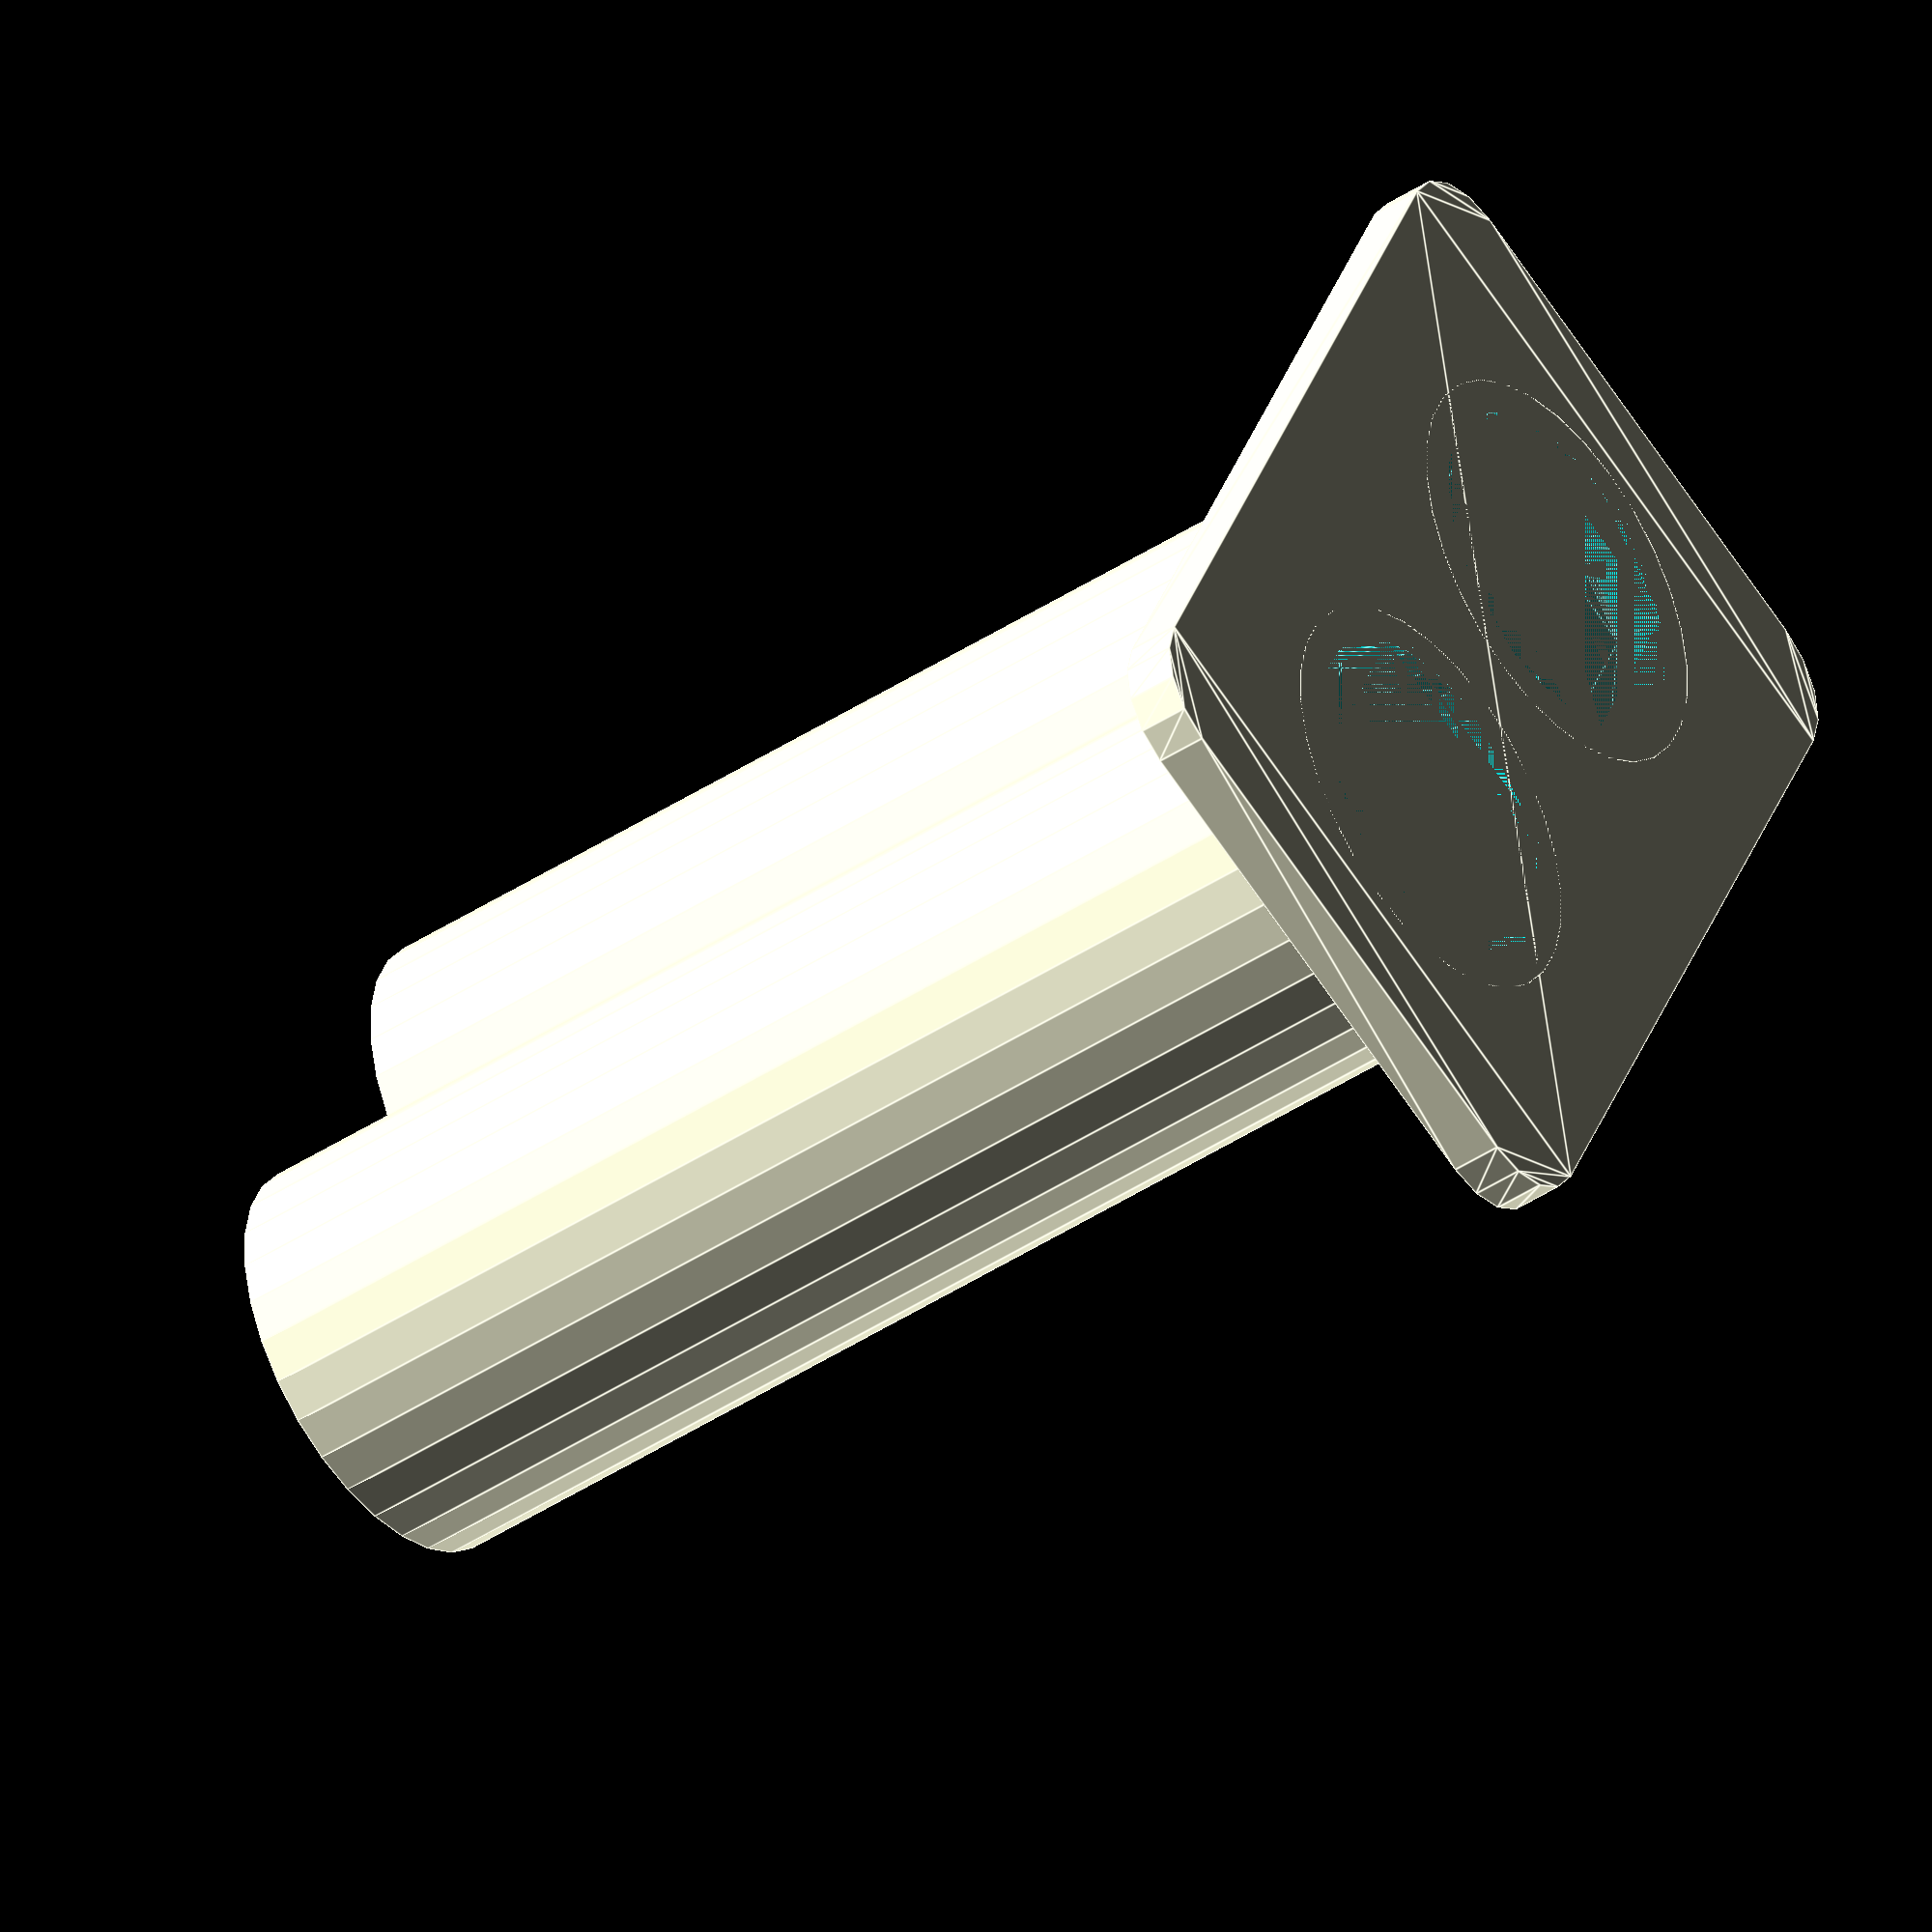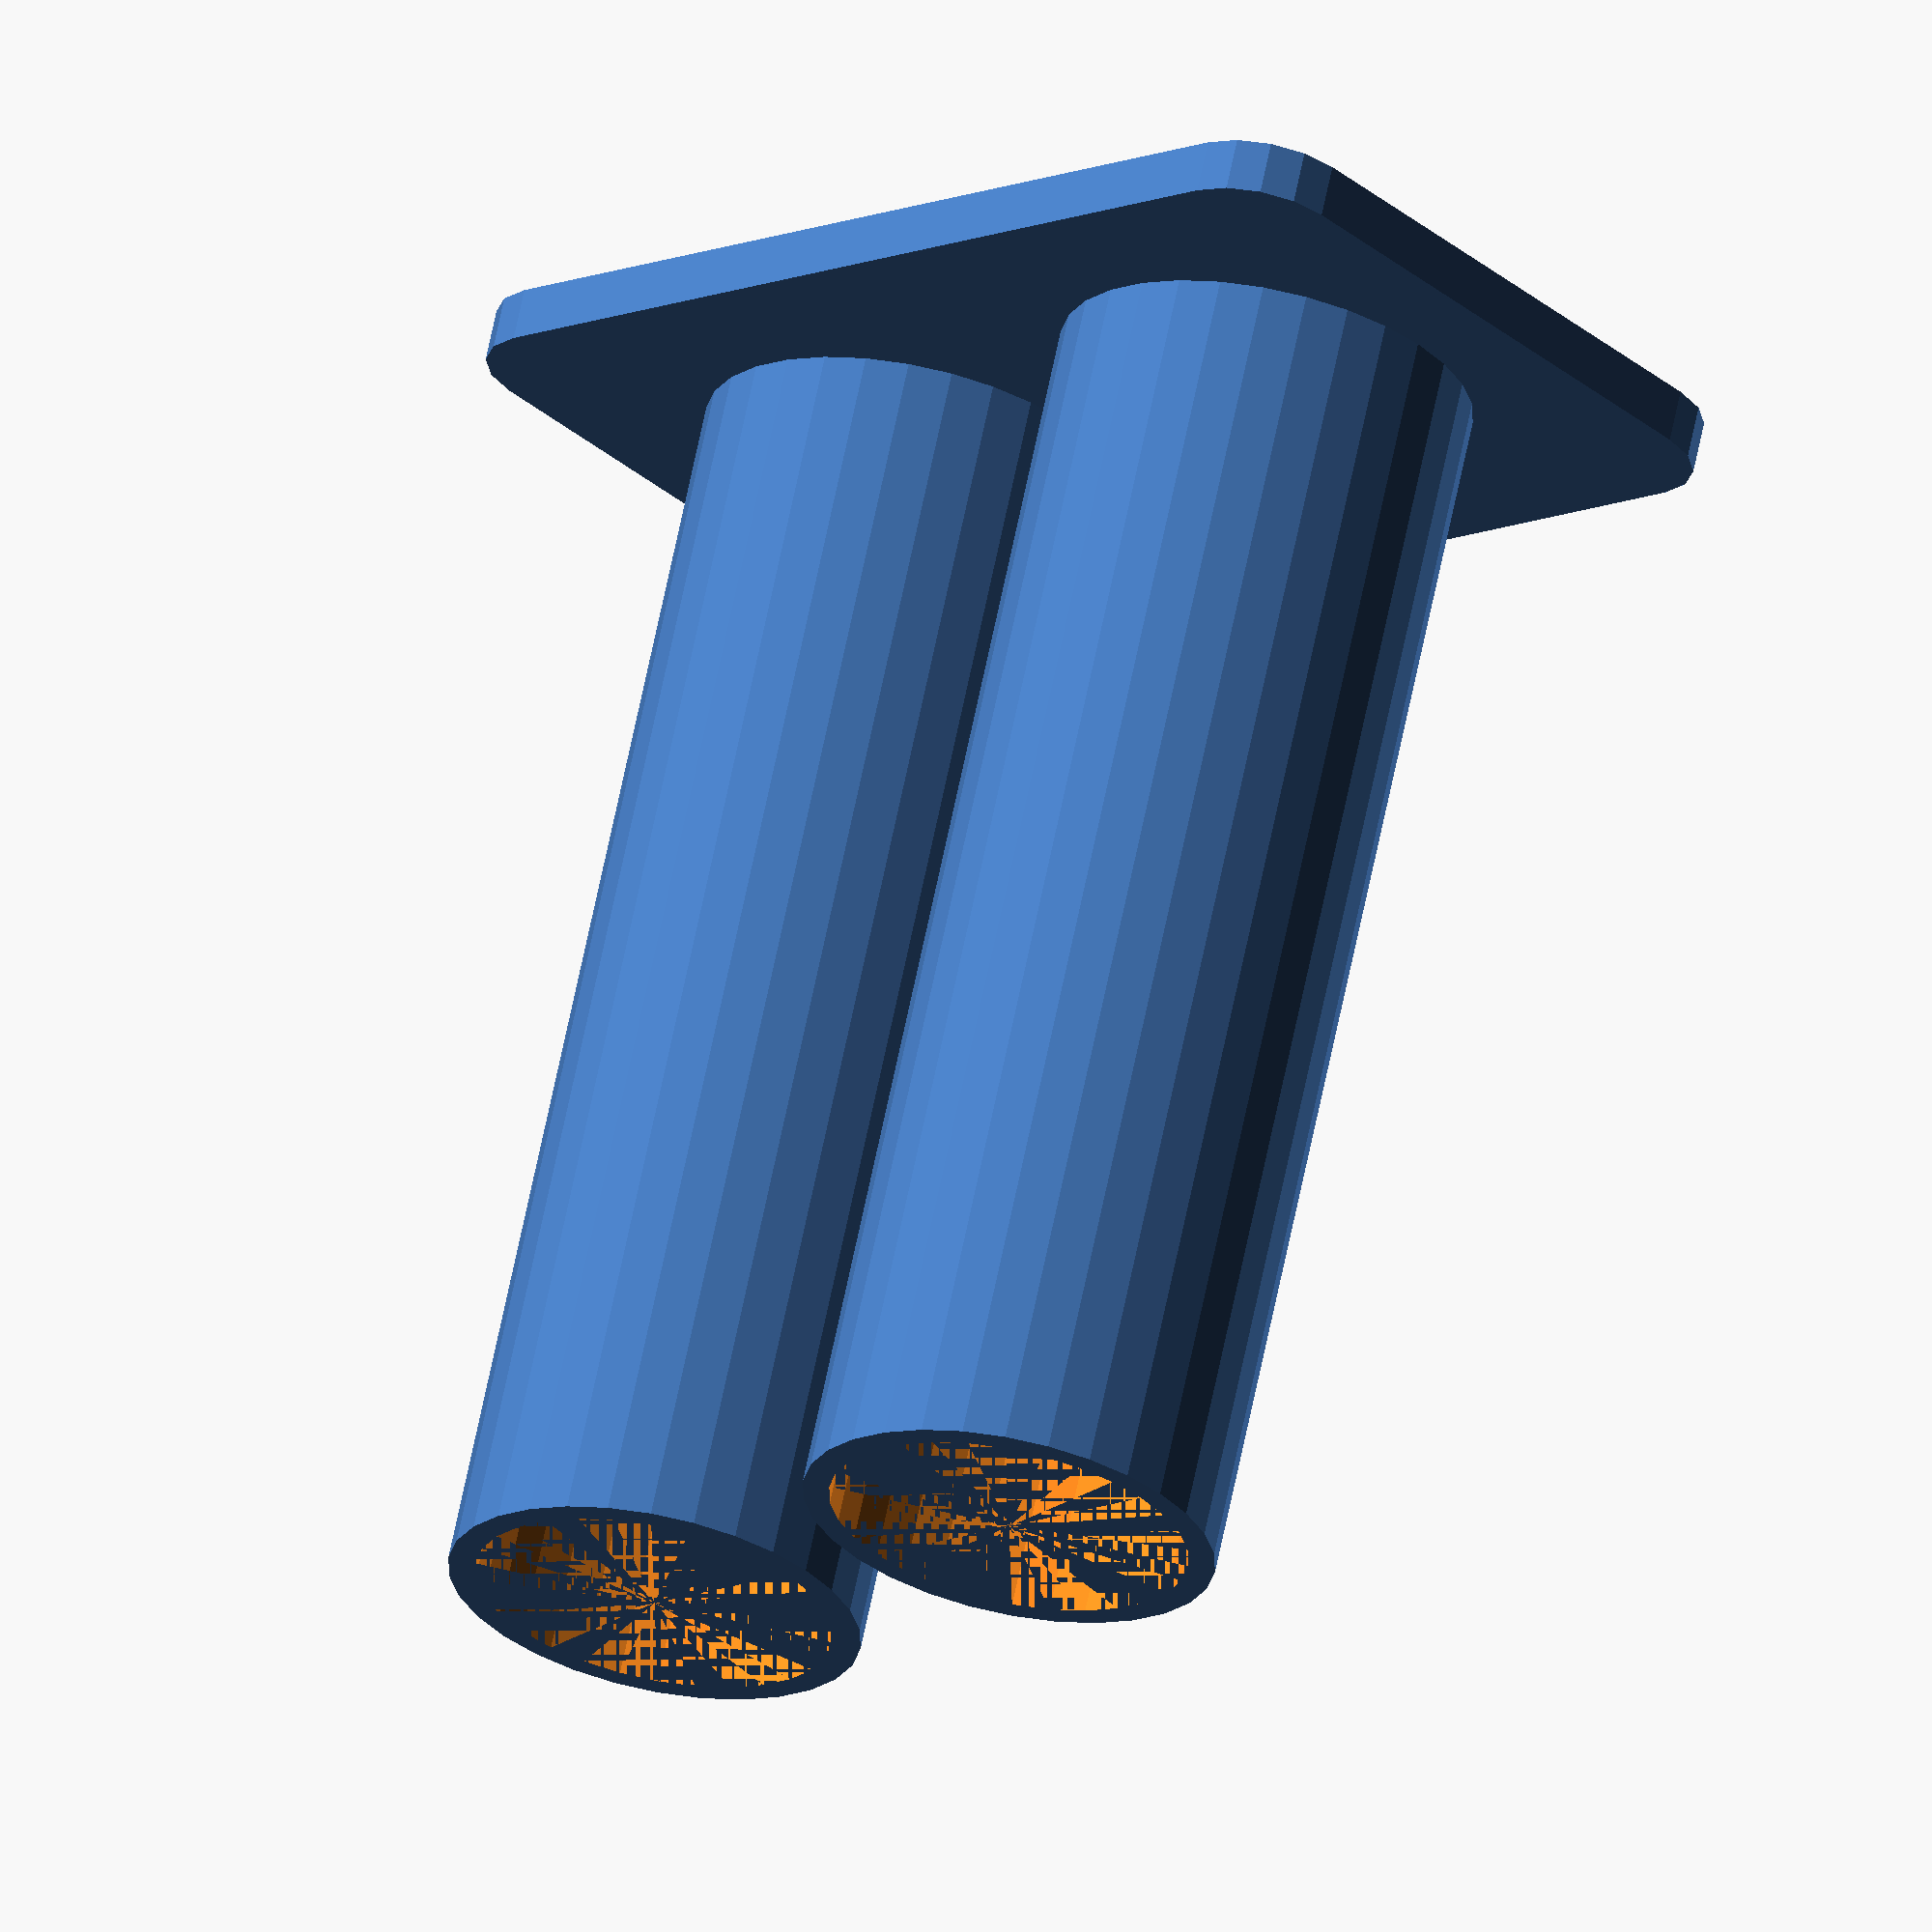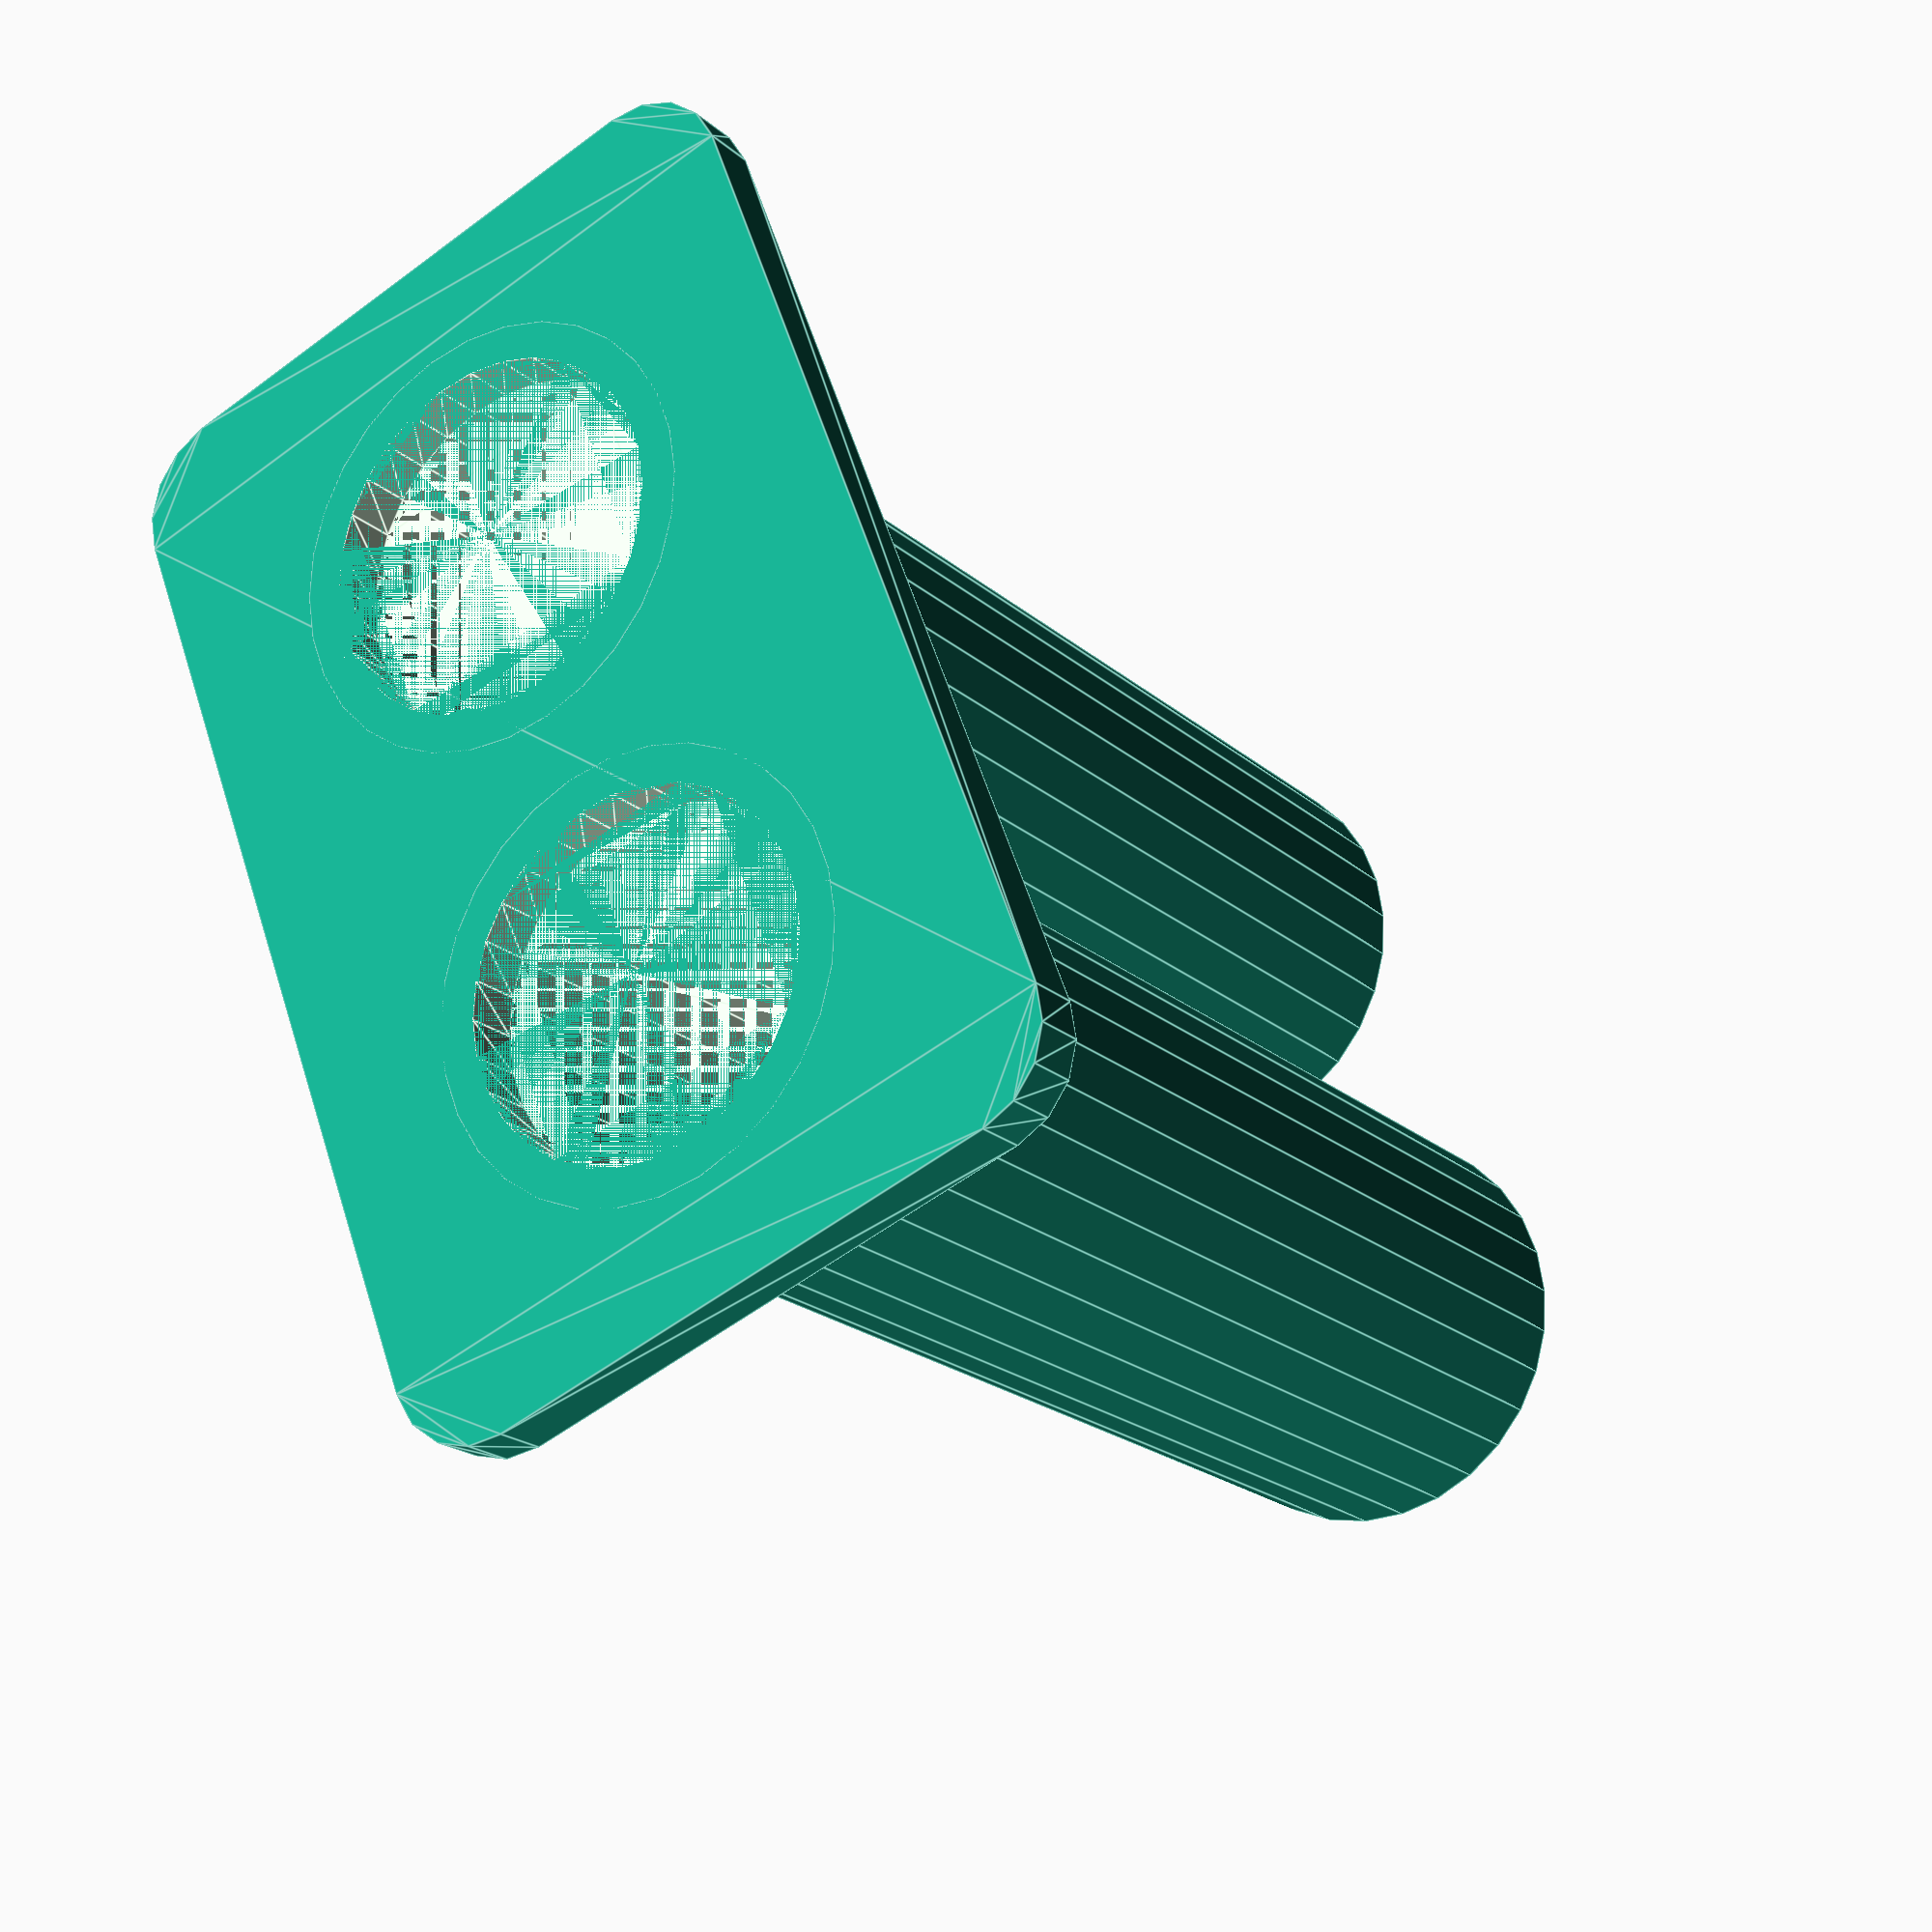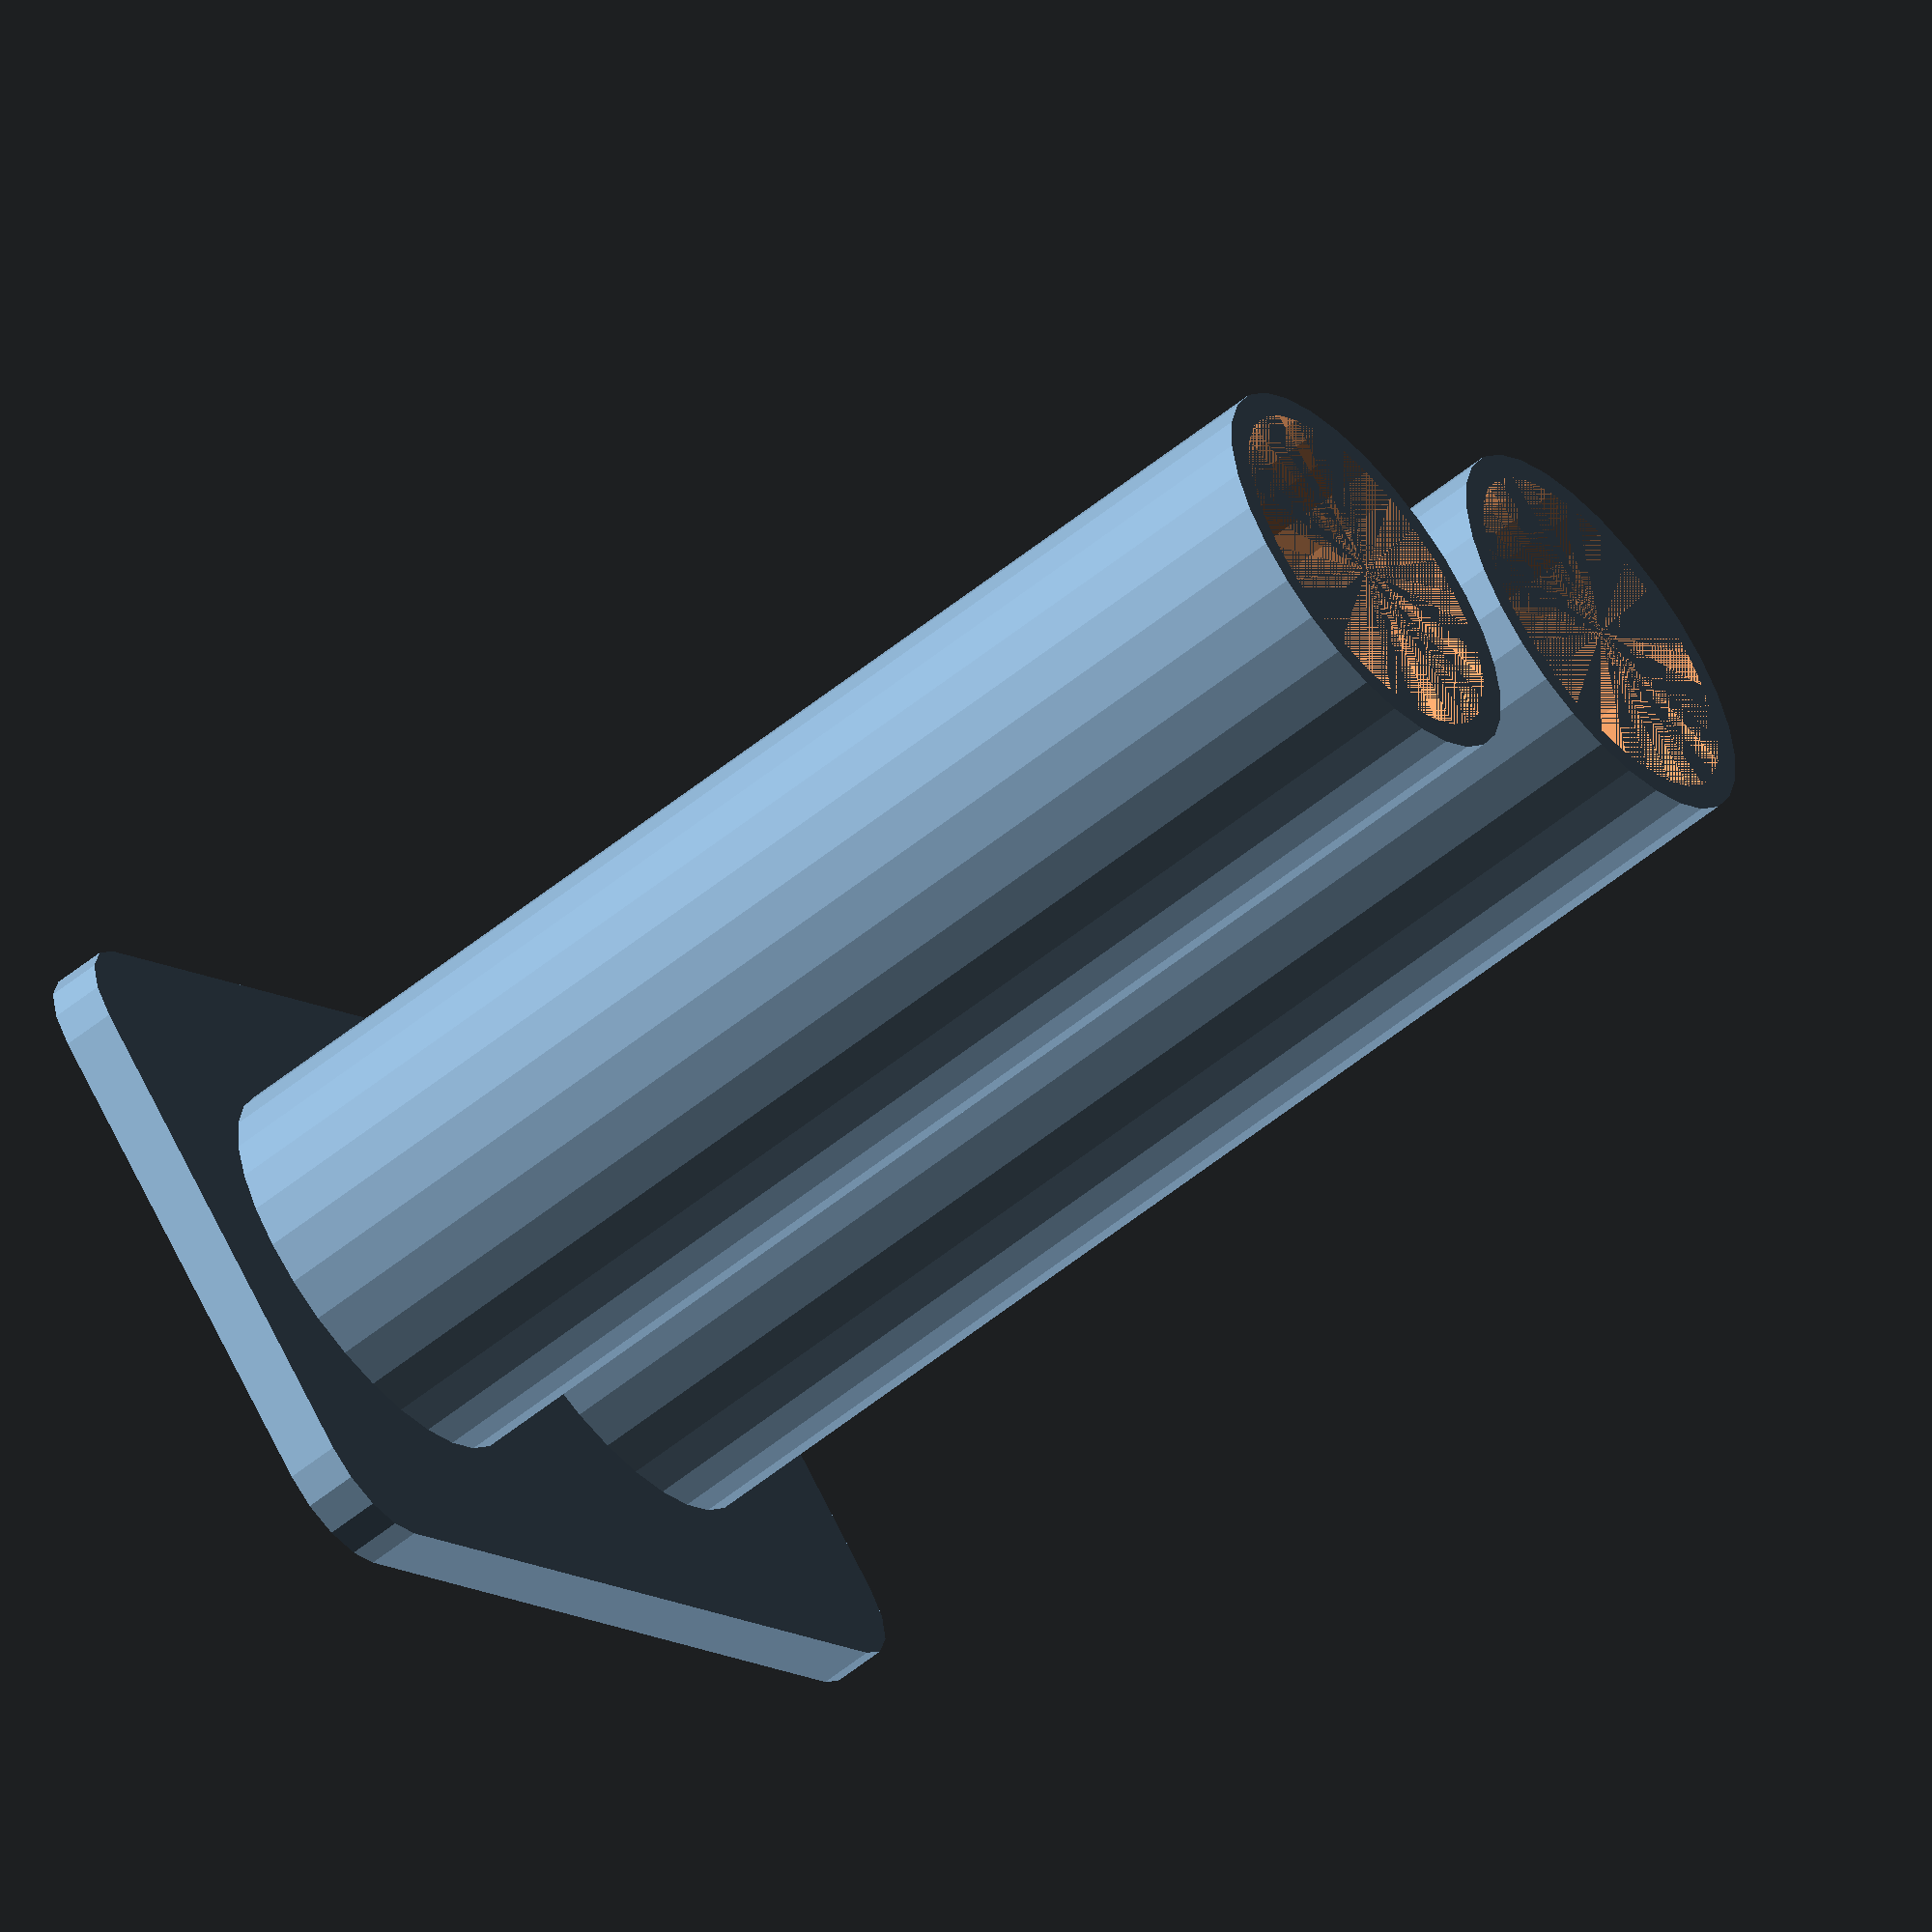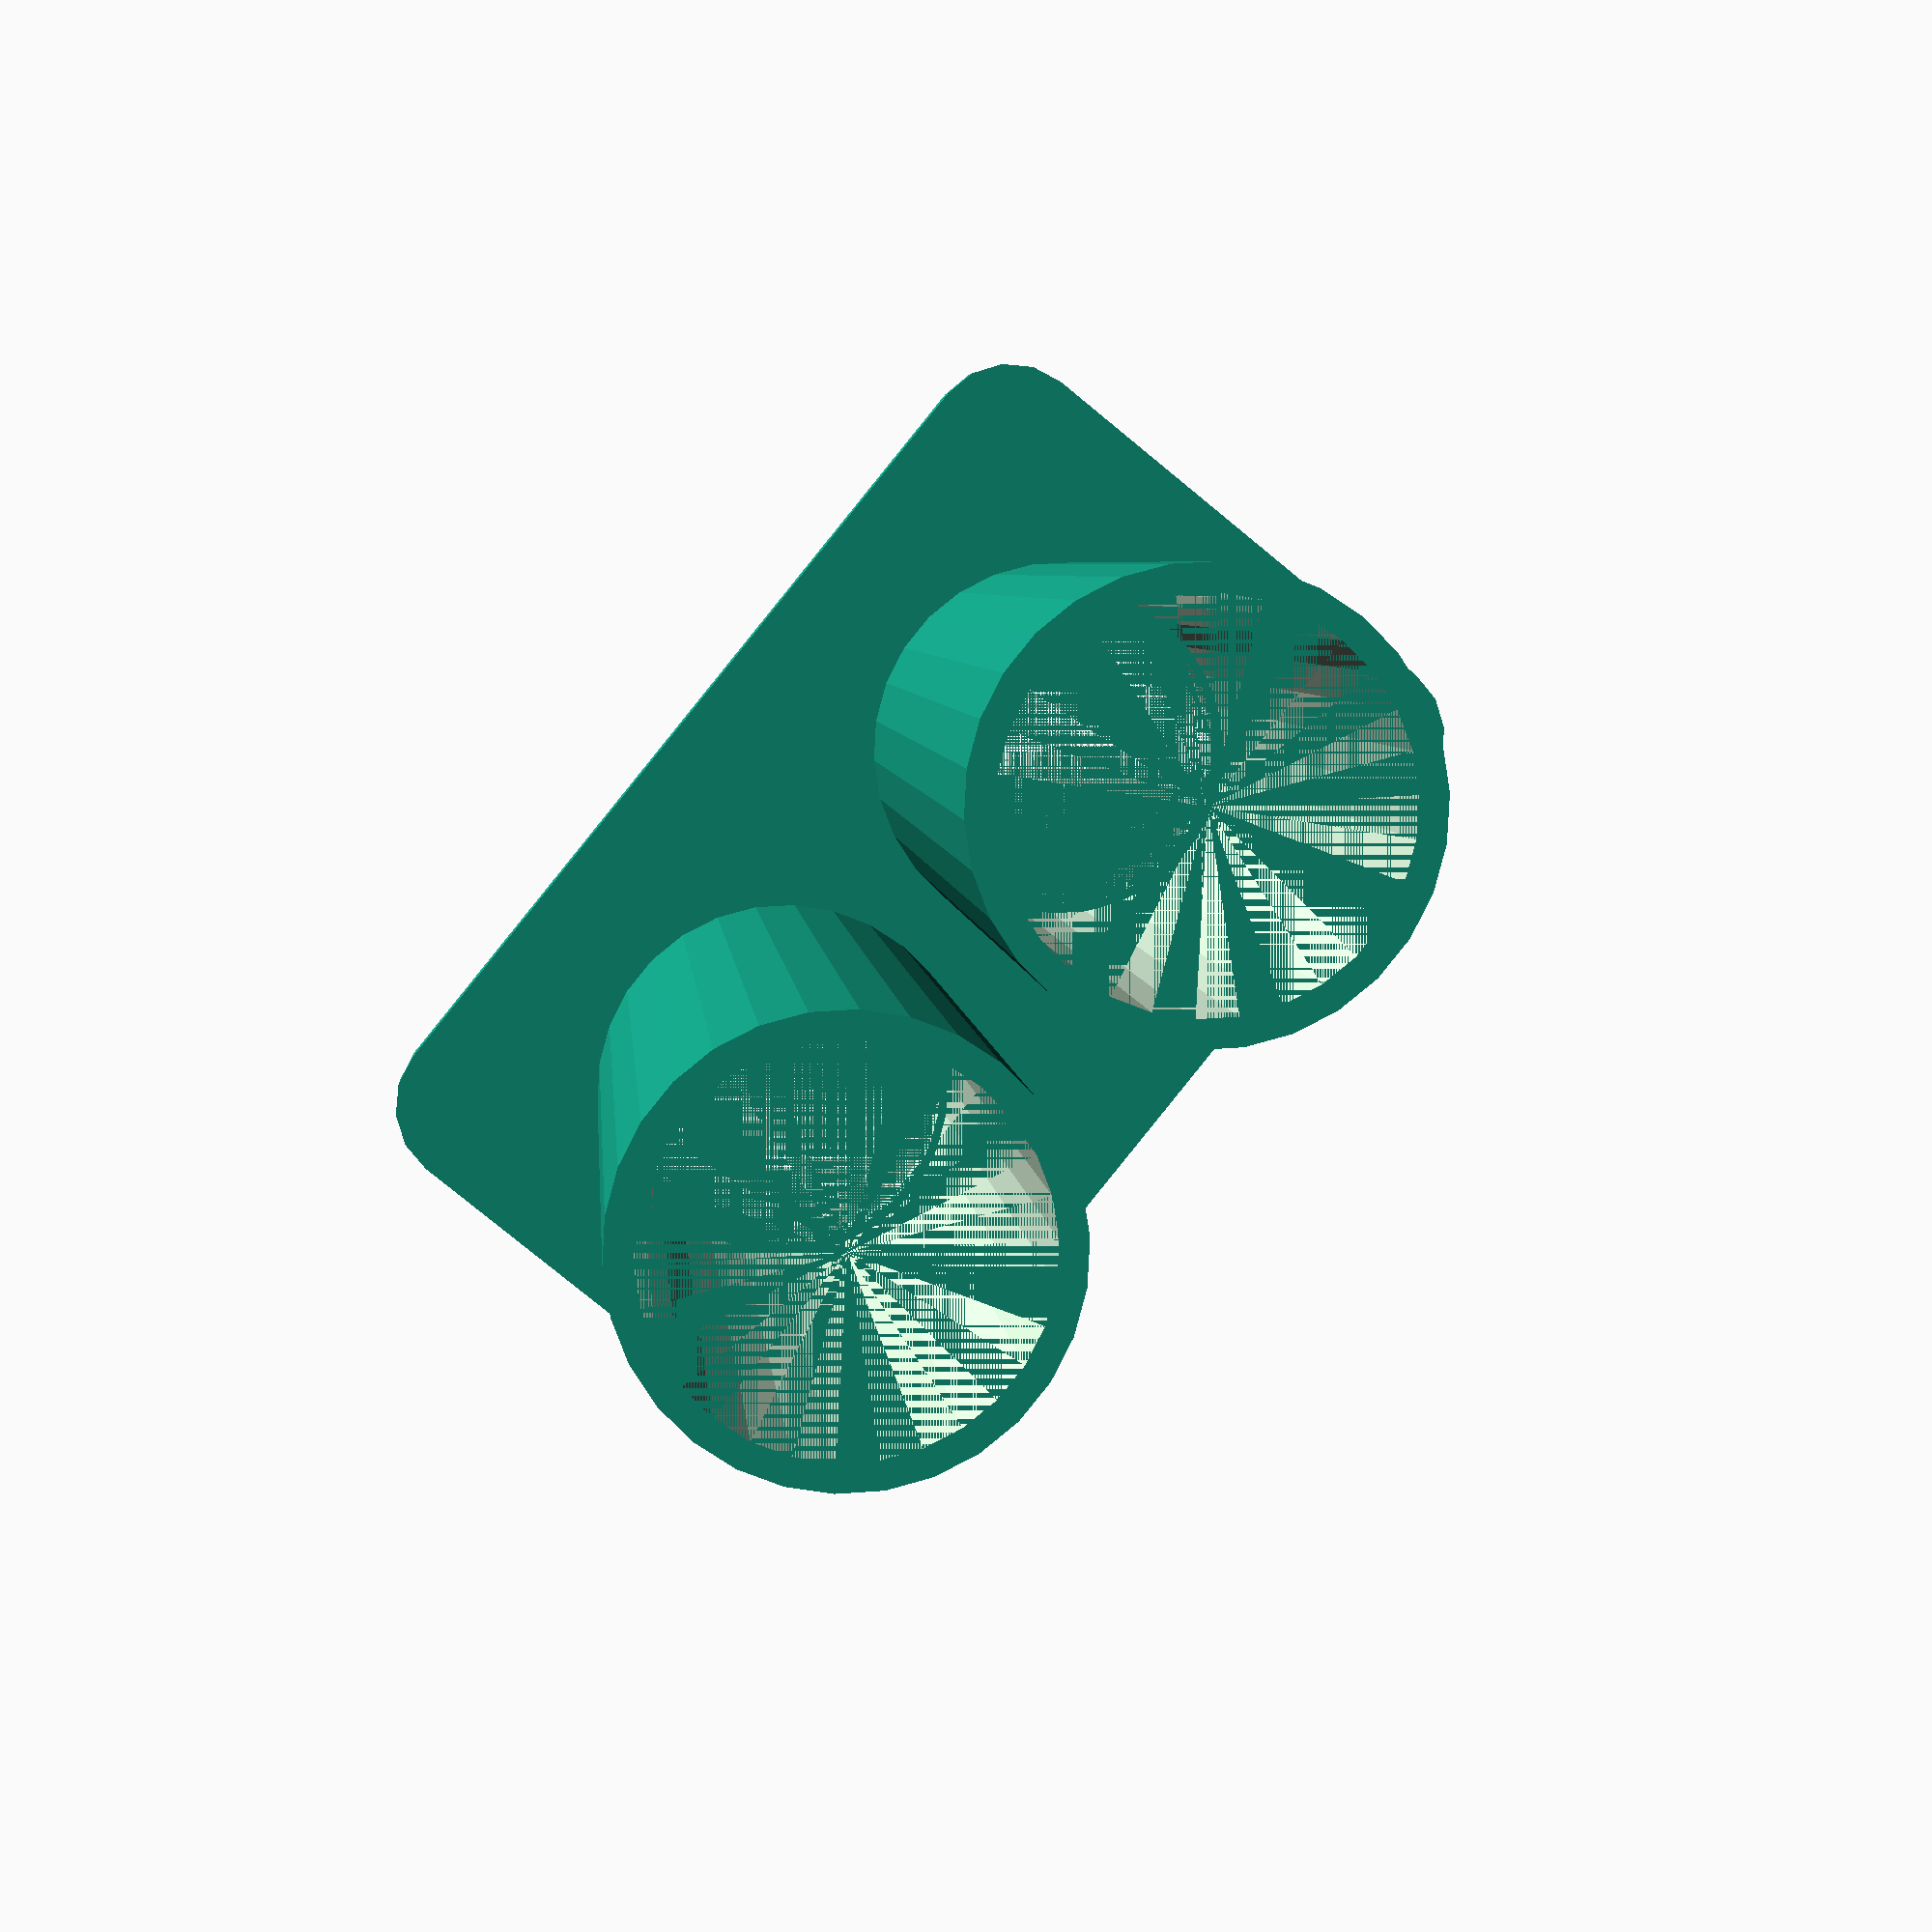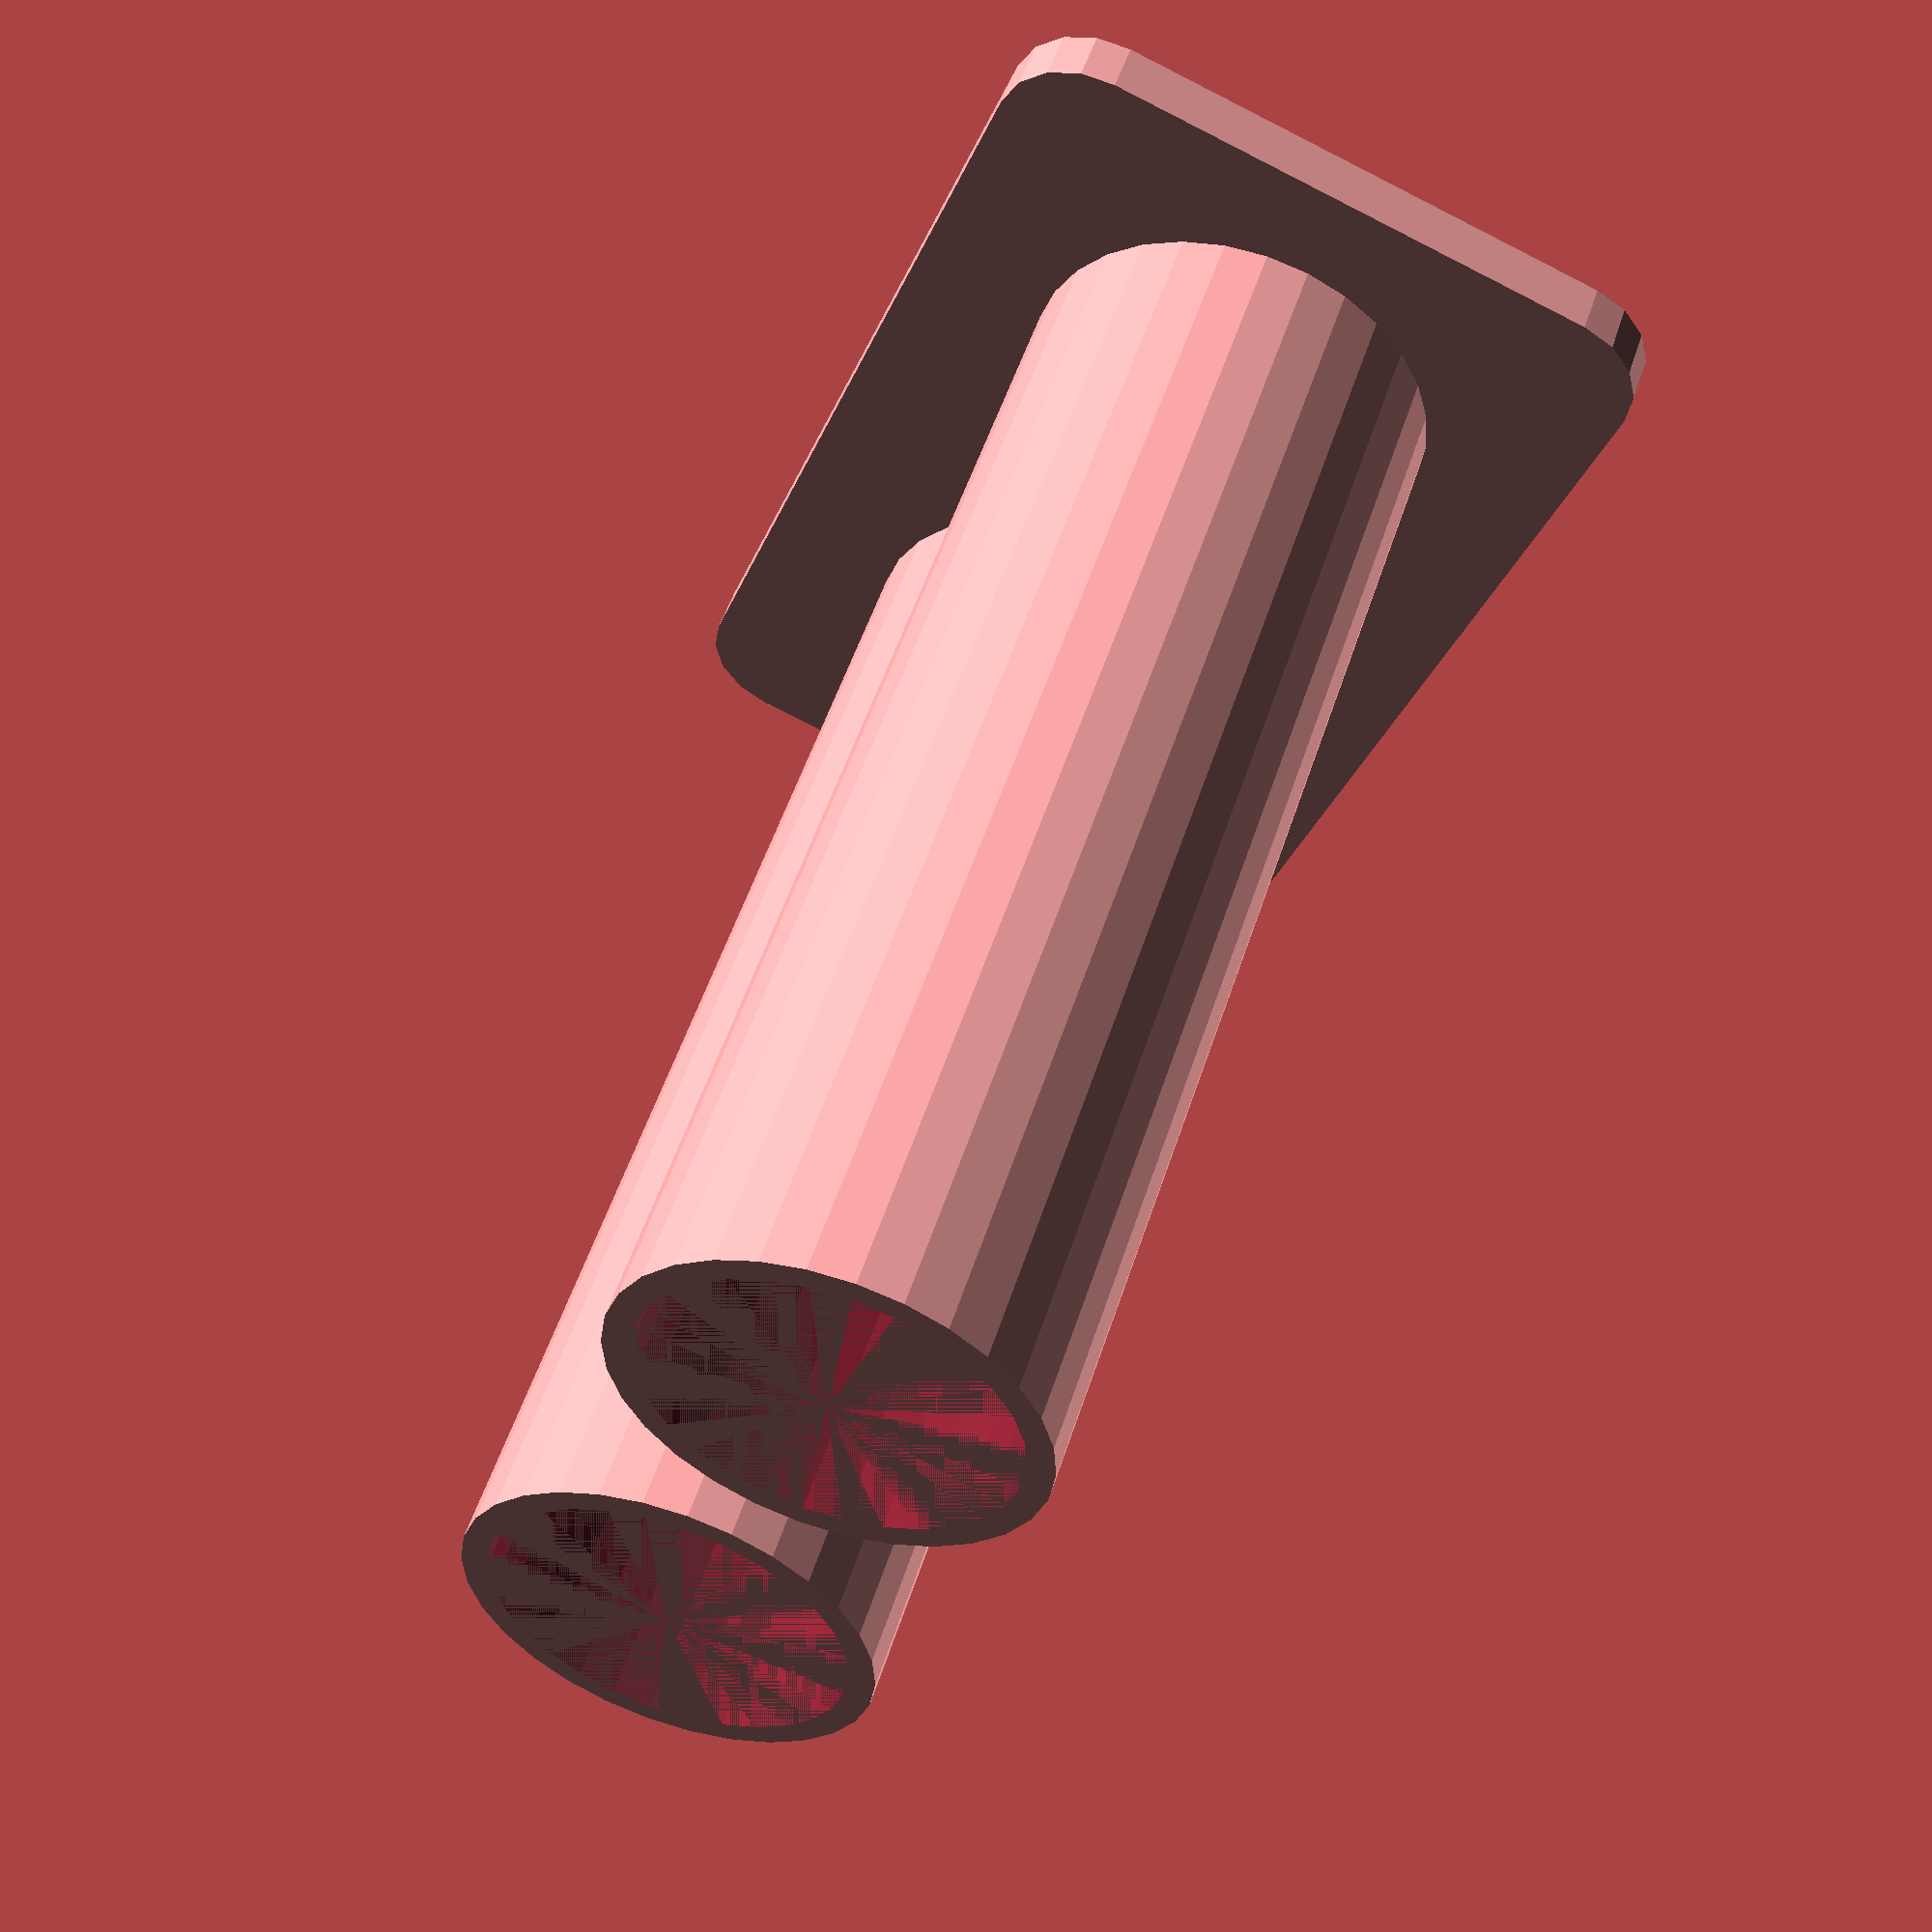
<openscad>
// panel for running zmt through the wall
// this one is longer than morapanel.scad, and has slightly
// wider tubes so that the other panel can lock in.
// overall width and height remain the same, and the tubes
// are centered at the same points. tubes are 3/4 of wall depth.

PHI = 1.61803398874;

wall = 150;  // thickness of transfixed wall
zmt = 19.5; // three-fourths of an inch diameter == 19.05, we leave 0.45
x = zmt * 2 / PHI; // amount of free space in width
w = 2 * zmt + x;
h = w / PHI;

centx = (x / 6) + (zmt / 2);

module rounded(width, height, radius_corner){
	translate([radius_corner, radius_corner, 0])
		minkowski() {
			square([width - 2 * radius_corner, height - 2 * radius_corner]);
			circle(radius_corner);
		}
}

// combined thickness of walls around tubes
cthick = 4;
// thickness of plugin component's walls, cgap < cthick
cgap = 1;

module tube(){
	difference(){
		cylinder(wall / 2, (zmt + cthick) / 2, (zmt + cthick) / 2);
		cylinder(wall / 2, (zmt + cgap) / 2, (zmt + cgap) / 2);
	}
}

difference(){
	union(){
		linear_extrude(3){
			translate([-w / 2, -h / 2, 0]){
				rounded(w, h, 5);
			}
		}
		translate([-centx, 0, 0]){
			tube();
		}
		translate([centx, 0, 0]){
			tube();
		}
	}
	linear_extrude(3){
		translate([-centx, 0, 0]){
			circle(zmt / 2);
		}
		translate([centx, 0, 0]){
			circle(zmt / 2);
		}
	}
}

</openscad>
<views>
elev=42.4 azim=65.8 roll=128.4 proj=o view=edges
elev=294.9 azim=317.0 roll=11.5 proj=o view=solid
elev=20.0 azim=111.1 roll=212.6 proj=p view=edges
elev=237.9 azim=317.8 roll=230.2 proj=o view=solid
elev=175.3 azim=309.1 roll=184.5 proj=p view=wireframe
elev=127.6 azim=290.5 roll=162.3 proj=p view=wireframe
</views>
